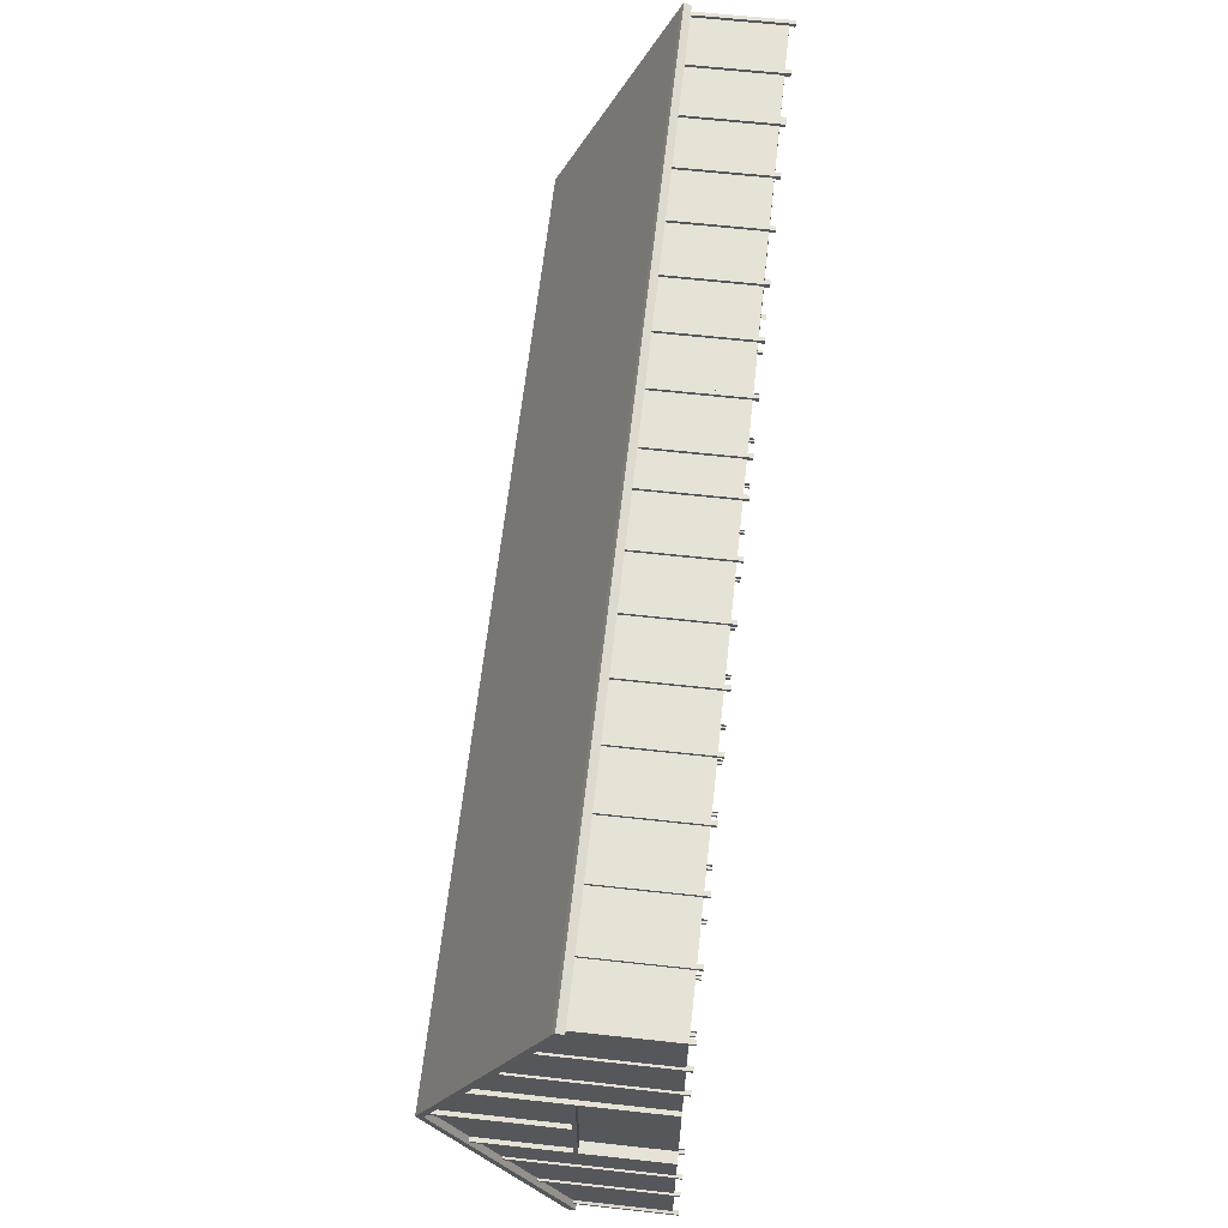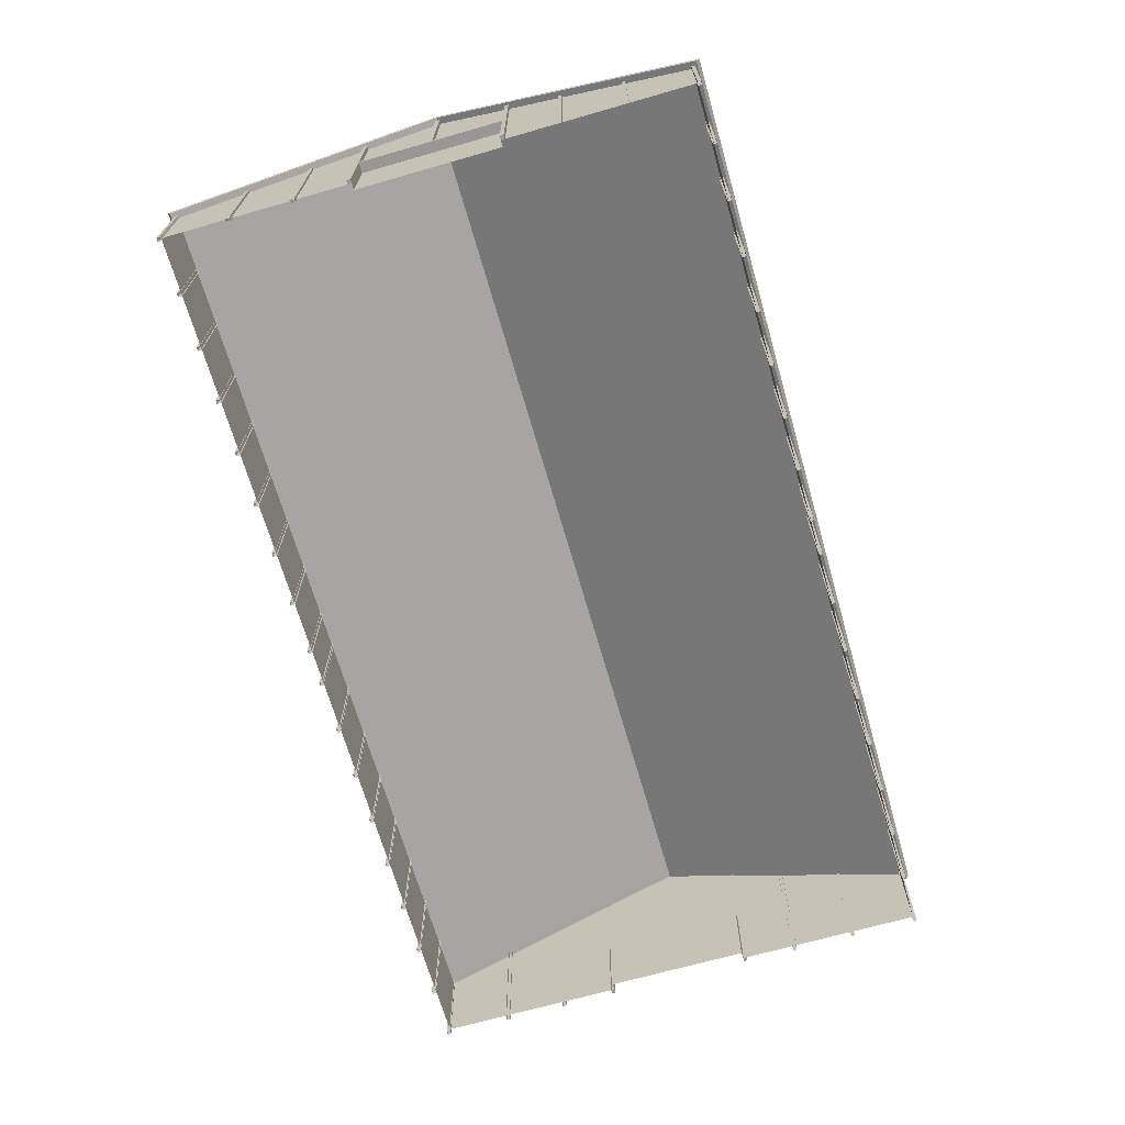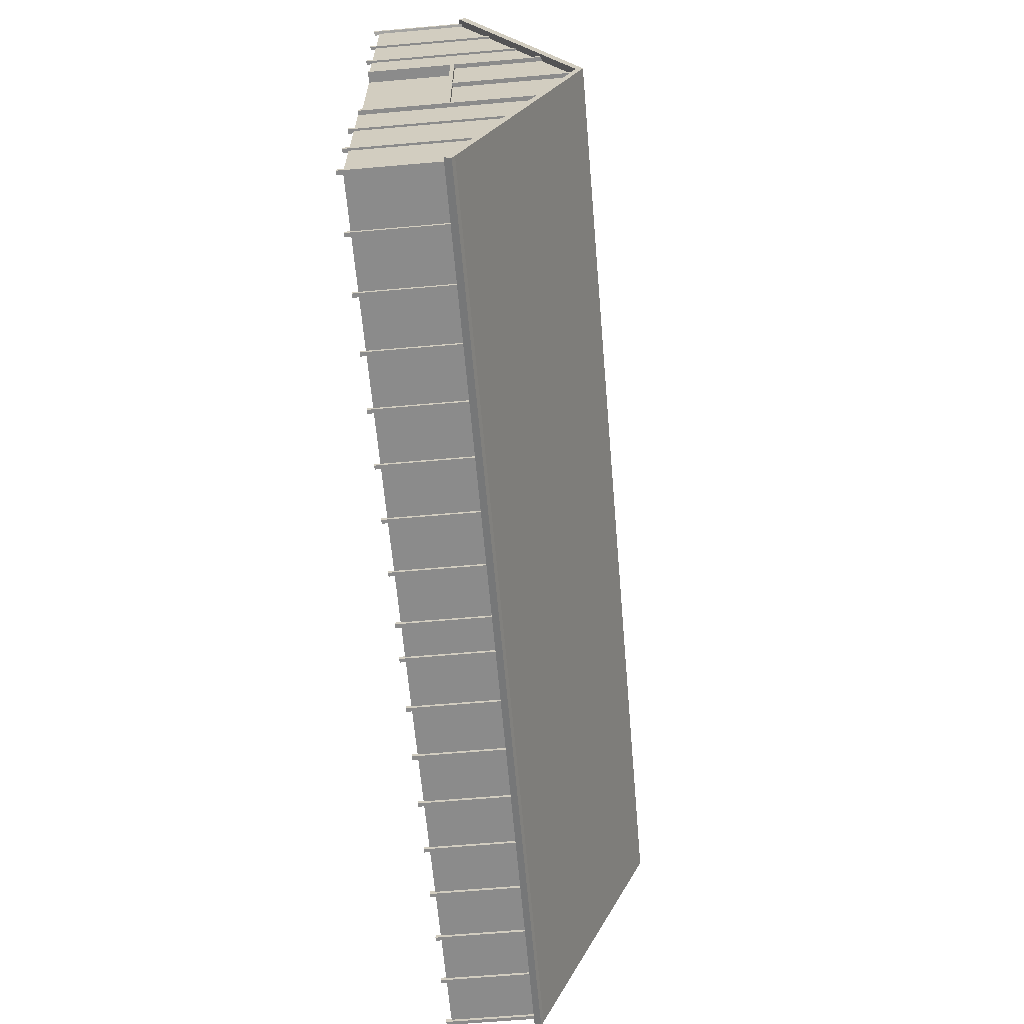
<metadata>
{"format":"obj","ext":"obj","renderer":"f3d","projection":"perspective","resolution":1024,"background":"white","views":[{"elev":63.2,"azim":-83.7,"up":"+Z"},{"elev":-68.2,"azim":-74.0,"up":"+Y"},{"elev":-63.9,"azim":95.0,"up":"+Z"}]}
</metadata>
<code>
o Cube.003_Cube.004
v 25.37 3.855 -14.2
v 25.37 4.231 -14.38
v 25 3.855 -14.2
v 25 -1 -3.945
v 25 3.483 -3.945
v 24.64 -1 -3.945
v 24.64 3.483 -3.945
v 25 4.231 -14.38
v 25 -1 -4.161
v 25 3.483 -4.161
v 25 -1 -14.2
v 25 3.702 -3.945
v 25 3.702 -4.161
v 25.22 3.483 -3.945
v 25.22 -1 -3.945
v 25.22 3.702 -3.945
v 25.22 3.483 -4.161
v 25.22 -1 -4.161
v 25.22 3.702 -4.161
v 25 8.566 -4.161
v 25 8.566 -3.945
v 25.22 8.566 -4.161
v 25.22 8.566 -3.945
v 24.89 -1.298 -7.161
v 25.11 -1.298 -6.945
v 25.11 -1.298 -7.161
v 24.89 7.073 -7.161
v 25.11 7.073 -7.161
v 25.11 7.073 -6.945
v 24.92 -1.298 -6.945
v 24.92 7.073 -6.945
v 24.89 -1.298 -10.65
v 25.11 -1.298 -10.43
v 25.11 -1.298 -10.65
v 24.89 5.768 -10.65
v 25.11 5.768 -10.65
v 25.11 5.768 -10.43
v 24.92 -1.298 -10.43
v 24.92 5.768 -10.43
v 24.92 -1.298 -14.13
v 25.14 -1.298 -14.36
v 24.92 -1.298 -14.36
v 24.92 4.081 -14.13
v 24.92 4.081 -14.36
v 25.14 4.081 -14.36
v 25.14 -1.298 -14.17
v 25.14 4.081 -14.17
v 21.92 -1.298 -14.13
v 22.14 -1.298 -14.36
v 21.92 -1.298 -14.36
v 21.92 4.081 -14.13
v 21.92 4.081 -14.36
v 22.14 4.081 -14.36
v 22.14 -1.298 -14.17
v 22.14 4.081 -14.17
v 18.92 -1.298 -14.13
v 19.14 -1.298 -14.36
v 18.92 -1.298 -14.36
v 18.92 4.081 -14.13
v 18.92 4.081 -14.36
v 19.14 4.081 -14.36
v 19.14 -1.298 -14.17
v 19.14 4.081 -14.17
v 15.92 -1.298 -14.13
v 16.14 -1.298 -14.36
v 15.92 -1.298 -14.36
v 15.92 4.081 -14.13
v 15.92 4.081 -14.36
v 16.14 4.081 -14.36
v 16.14 -1.298 -14.17
v 16.14 4.081 -14.17
v 12.92 -1.298 -14.13
v 13.14 -1.298 -14.36
v 12.92 -1.298 -14.36
v 12.92 4.081 -14.13
v 12.92 4.081 -14.36
v 13.14 4.081 -14.36
v 13.14 -1.298 -14.17
v 13.14 4.081 -14.17
v 9.921 -1.298 -14.13
v 10.14 -1.298 -14.36
v 9.921 -1.298 -14.36
v 9.921 4.081 -14.13
v 9.921 4.081 -14.36
v 10.14 4.081 -14.36
v 10.14 -1.298 -14.17
v 10.14 4.081 -14.17
v 6.921 -1.298 -14.13
v 7.137 -1.298 -14.36
v 6.921 -1.298 -14.36
v 6.921 4.081 -14.13
v 6.921 4.081 -14.36
v 7.137 4.081 -14.36
v 7.137 -1.298 -14.17
v 7.137 4.081 -14.17
v 3.921 -1.298 -14.13
v 4.137 -1.298 -14.36
v 3.921 -1.298 -14.36
v 3.921 4.081 -14.13
v 3.921 4.081 -14.36
v 4.137 4.081 -14.36
v 4.137 -1.298 -14.17
v 4.137 4.081 -14.17
v 0.9207 -1.298 -14.13
v 1.137 -1.298 -14.36
v 0.9207 -1.298 -14.36
v 0.9207 4.081 -14.13
v 0.9207 4.081 -14.36
v 1.137 4.081 -14.36
v 1.137 -1.298 -14.17
v 1.137 4.081 -14.17
v 25 3.702 -0.1195
v 25.22 3.702 -0.1195
v 25 10.24 -0.1195
v 25.22 10.24 -0.1195
v 25 3.711 -14.49
v 25.37 4.087 -14.68
v 25 4.087 -14.68
v 25.37 3.711 -14.49
v -25.37 3.855 -14.2
v 0 3.855 -14.2
v 0 3.711 -14.49
v -25.37 4.231 -14.38
v -25 3.855 -14.2
v -25 -1 -3.945
v 0 -1 -14.2
v -25 3.483 -3.945
v -24.64 -1 -3.945
v -24.64 3.483 -3.945
v -25 4.231 -14.38
v -25 -1 -4.161
v -25 3.483 -4.161
v 0 4.231 -14.38
v -25 -1 -14.2
v -25 3.702 -3.945
v -25 3.702 -4.161
v -25.22 3.483 -3.945
v -25.22 -1 -3.945
v -25.22 3.702 -3.945
v -25.22 3.483 -4.161
v -25.22 -1 -4.161
v -25.22 3.702 -4.161
v -25 8.566 -4.161
v -25 8.566 -3.945
v -25.22 8.566 -4.161
v -25.22 8.566 -3.945
v -24.89 -1.298 -7.161
v -25.11 -1.298 -6.945
v -25.11 -1.298 -7.161
v -24.89 7.073 -7.161
v -25.11 7.073 -7.161
v -25.11 7.073 -6.945
v -24.92 -1.298 -6.945
v -24.92 7.073 -6.945
v -24.89 -1.298 -10.65
v -25.11 -1.298 -10.43
v -25.11 -1.298 -10.65
v -24.89 5.768 -10.65
v -25.11 5.768 -10.65
v -25.11 5.768 -10.43
v -24.92 -1.298 -10.43
v -24.92 5.768 -10.43
v -24.92 -1.298 -14.13
v -25.14 -1.298 -14.36
v -24.92 -1.298 -14.36
v -24.92 4.081 -14.13
v -24.92 4.081 -14.36
v -25.14 4.081 -14.36
v -25.14 -1.298 -14.17
v -25.14 4.081 -14.17
v -21.92 -1.298 -14.13
v -22.14 -1.298 -14.36
v -21.92 -1.298 -14.36
v -21.92 4.081 -14.13
v -21.92 4.081 -14.36
v -22.14 4.081 -14.36
v -22.14 -1.298 -14.17
v -22.14 4.081 -14.17
v -18.92 -1.298 -14.13
v -19.14 -1.298 -14.36
v -18.92 -1.298 -14.36
v -18.92 4.081 -14.13
v -18.92 4.081 -14.36
v -19.14 4.081 -14.36
v -19.14 -1.298 -14.17
v -19.14 4.081 -14.17
v -15.92 -1.298 -14.13
v -16.14 -1.298 -14.36
v -15.92 -1.298 -14.36
v -15.92 4.081 -14.13
v -15.92 4.081 -14.36
v -16.14 4.081 -14.36
v -16.14 -1.298 -14.17
v -16.14 4.081 -14.17
v -12.92 -1.298 -14.13
v -13.14 -1.298 -14.36
v -12.92 -1.298 -14.36
v -12.92 4.081 -14.13
v -12.92 4.081 -14.36
v -13.14 4.081 -14.36
v -13.14 -1.298 -14.17
v -13.14 4.081 -14.17
v -9.921 -1.298 -14.13
v -10.14 -1.298 -14.36
v -9.921 -1.298 -14.36
v -9.921 4.081 -14.13
v -9.921 4.081 -14.36
v -10.14 4.081 -14.36
v -10.14 -1.298 -14.17
v -10.14 4.081 -14.17
v -6.921 -1.298 -14.13
v -7.137 -1.298 -14.36
v -6.921 -1.298 -14.36
v -6.921 4.081 -14.13
v -6.921 4.081 -14.36
v -7.137 4.081 -14.36
v -7.137 -1.298 -14.17
v -7.137 4.081 -14.17
v -3.921 -1.298 -14.13
v -4.137 -1.298 -14.36
v -3.921 -1.298 -14.36
v -3.921 4.081 -14.13
v -3.921 4.081 -14.36
v -4.137 4.081 -14.36
v -4.137 -1.298 -14.17
v -4.137 4.081 -14.17
v -0.9207 -1.298 -14.13
v -1.137 -1.298 -14.36
v -0.9207 -1.298 -14.36
v -0.9207 4.081 -14.13
v -0.9207 4.081 -14.36
v -1.137 4.081 -14.36
v -1.137 -1.298 -14.17
v -1.137 4.081 -14.17
v -25 3.702 -0.1195
v -25.22 3.702 -0.1195
v -25 10.24 -0.1195
v -25.22 10.24 -0.1195
v -25 3.711 -14.49
v -25.37 4.087 -14.68
v -25 4.087 -14.68
v -25.37 3.711 -14.49
v 0 4.087 -14.68
v 25.37 3.855 14.2
v 25.37 4.231 14.38
v 25.37 10.57 0
v 25 3.855 14.2
v 25.37 10.2 0
v 25 -1 3.945
v 25 10.57 0
v 25 3.483 0
v 25 3.483 3.945
v 24.64 3.483 0
v 24.64 -1 0
v 24.64 -1 3.945
v 24.64 3.483 3.945
v 25 4.231 14.38
v 25 -1 4.161
v 25 10.2 0
v 25 3.483 4.161
v 25 -1 14.2
v 25 3.702 0
v 25 3.702 3.945
v 25 3.702 4.161
v 25.22 3.483 3.945
v 25.22 -1 3.945
v 25.22 3.702 0
v 25.22 3.483 0
v 25.22 3.702 3.945
v 25.22 3.483 4.161
v 25.22 -1 4.161
v 25.22 3.702 4.161
v 25 8.566 4.161
v 25 8.566 3.945
v 25.22 8.566 4.161
v 25.22 8.566 3.945
v 24.89 -1.298 7.161
v 25.11 -1.298 6.945
v 25.11 -1.298 7.161
v 24.89 7.073 7.161
v 25.11 7.073 7.161
v 25.11 7.073 6.945
v 24.92 -1.298 6.945
v 24.92 7.073 6.945
v 24.89 -1.298 10.65
v 25.11 -1.298 10.43
v 25.11 -1.298 10.65
v 24.89 5.768 10.65
v 25.11 5.768 10.65
v 25.11 5.768 10.43
v 24.92 -1.298 10.43
v 24.92 5.768 10.43
v 24.92 -1.298 14.13
v 25.14 -1.298 14.36
v 24.92 -1.298 14.36
v 24.92 4.081 14.13
v 24.92 4.081 14.36
v 25.14 4.081 14.36
v 25.14 -1.298 14.17
v 25.14 4.081 14.17
v 21.92 -1.298 14.13
v 22.14 -1.298 14.36
v 21.92 -1.298 14.36
v 21.92 4.081 14.13
v 21.92 4.081 14.36
v 22.14 4.081 14.36
v 22.14 -1.298 14.17
v 22.14 4.081 14.17
v 18.92 -1.298 14.13
v 19.14 -1.298 14.36
v 18.92 -1.298 14.36
v 18.92 4.081 14.13
v 18.92 4.081 14.36
v 19.14 4.081 14.36
v 19.14 -1.298 14.17
v 19.14 4.081 14.17
v 15.92 -1.298 14.13
v 16.14 -1.298 14.36
v 15.92 -1.298 14.36
v 15.92 4.081 14.13
v 15.92 4.081 14.36
v 16.14 4.081 14.36
v 16.14 -1.298 14.17
v 16.14 4.081 14.17
v 12.92 -1.298 14.13
v 13.14 -1.298 14.36
v 12.92 -1.298 14.36
v 12.92 4.081 14.13
v 12.92 4.081 14.36
v 13.14 4.081 14.36
v 13.14 -1.298 14.17
v 13.14 4.081 14.17
v 9.921 -1.298 14.13
v 10.14 -1.298 14.36
v 9.921 -1.298 14.36
v 9.921 4.081 14.13
v 9.921 4.081 14.36
v 10.14 4.081 14.36
v 10.14 -1.298 14.17
v 10.14 4.081 14.17
v 6.921 -1.298 14.13
v 7.137 -1.298 14.36
v 6.921 -1.298 14.36
v 6.921 4.081 14.13
v 6.921 4.081 14.36
v 7.137 4.081 14.36
v 7.137 -1.298 14.17
v 7.137 4.081 14.17
v 3.921 -1.298 14.13
v 4.137 -1.298 14.36
v 3.921 -1.298 14.36
v 3.921 4.081 14.13
v 3.921 4.081 14.36
v 4.137 4.081 14.36
v 4.137 -1.298 14.17
v 4.137 4.081 14.17
v 0.9207 -1.298 14.13
v 1.137 -1.298 14.36
v 0.9207 -1.298 14.36
v 0.9207 4.081 14.13
v 0.9207 4.081 14.36
v 1.137 4.081 14.36
v 1.137 -1.298 14.17
v 1.137 4.081 14.17
v 25 3.702 0.1195
v 25.22 3.702 0
v 25.22 3.702 0.1195
v 25 10.24 0.1195
v 25.22 10.24 0.1195
v 25.22 10.24 0
v 25 3.711 14.49
v 25.37 4.087 14.68
v 25 4.087 14.68
v 25.37 3.711 14.49
v -25.37 3.855 14.2
v 0 3.855 14.2
v 0 3.711 14.49
v -25.37 4.231 14.38
v -25.37 10.57 0
v -25 3.855 14.2
v -25.37 10.2 0
v -25 -1 3.945
v 0 10.57 0
v 0 -1 14.2
v -25 10.57 0
v -25 3.483 0
v -25 3.483 3.945
v -24.64 3.483 0
v -24.64 -1 0
v -24.64 -1 3.945
v -24.64 3.483 3.945
v -25 4.231 14.38
v -25 -1 4.161
v -25 10.2 0
v -25 3.483 4.161
v 0 4.231 14.38
v -25 -1 14.2
v -25 3.702 0
v -25 3.702 3.945
v -25 3.702 4.161
v -25.22 3.483 3.945
v -25.22 -1 3.945
v -25.22 3.702 0
v -25.22 3.483 0
v -25.22 3.702 3.945
v -25.22 3.483 4.161
v -25.22 -1 4.161
v -25.22 3.702 4.161
v -25 8.566 4.161
v -25 8.566 3.945
v -25.22 8.566 4.161
v -25.22 8.566 3.945
v -24.89 -1.298 7.161
v -25.11 -1.298 6.945
v -25.11 -1.298 7.161
v -24.89 7.073 7.161
v -25.11 7.073 7.161
v -25.11 7.073 6.945
v -24.92 -1.298 6.945
v -24.92 7.073 6.945
v -24.89 -1.298 10.65
v -25.11 -1.298 10.43
v -25.11 -1.298 10.65
v -24.89 5.768 10.65
v -25.11 5.768 10.65
v -25.11 5.768 10.43
v -24.92 -1.298 10.43
v -24.92 5.768 10.43
v -24.92 -1.298 14.13
v -25.14 -1.298 14.36
v -24.92 -1.298 14.36
v -24.92 4.081 14.13
v -24.92 4.081 14.36
v -25.14 4.081 14.36
v -25.14 -1.298 14.17
v -25.14 4.081 14.17
v -21.92 -1.298 14.13
v -22.14 -1.298 14.36
v -21.92 -1.298 14.36
v -21.92 4.081 14.13
v -21.92 4.081 14.36
v -22.14 4.081 14.36
v -22.14 -1.298 14.17
v -22.14 4.081 14.17
v -18.92 -1.298 14.13
v -19.14 -1.298 14.36
v -18.92 -1.298 14.36
v -18.92 4.081 14.13
v -18.92 4.081 14.36
v -19.14 4.081 14.36
v -19.14 -1.298 14.17
v -19.14 4.081 14.17
v -15.92 -1.298 14.13
v -16.14 -1.298 14.36
v -15.92 -1.298 14.36
v -15.92 4.081 14.13
v -15.92 4.081 14.36
v -16.14 4.081 14.36
v -16.14 -1.298 14.17
v -16.14 4.081 14.17
v -12.92 -1.298 14.13
v -13.14 -1.298 14.36
v -12.92 -1.298 14.36
v -12.92 4.081 14.13
v -12.92 4.081 14.36
v -13.14 4.081 14.36
v -13.14 -1.298 14.17
v -13.14 4.081 14.17
v -9.921 -1.298 14.13
v -10.14 -1.298 14.36
v -9.921 -1.298 14.36
v -9.921 4.081 14.13
v -9.921 4.081 14.36
v -10.14 4.081 14.36
v -10.14 -1.298 14.17
v -10.14 4.081 14.17
v -6.921 -1.298 14.13
v -7.137 -1.298 14.36
v -6.921 -1.298 14.36
v -6.921 4.081 14.13
v -6.921 4.081 14.36
v -7.137 4.081 14.36
v -7.137 -1.298 14.17
v -7.137 4.081 14.17
v -3.921 -1.298 14.13
v -4.137 -1.298 14.36
v -3.921 -1.298 14.36
v -3.921 4.081 14.13
v -3.921 4.081 14.36
v -4.137 4.081 14.36
v -4.137 -1.298 14.17
v -4.137 4.081 14.17
v -0.9207 -1.298 14.13
v -1.137 -1.298 14.36
v -0.9207 -1.298 14.36
v -0.9207 4.081 14.13
v -0.9207 4.081 14.36
v -1.137 4.081 14.36
v -1.137 -1.298 14.17
v -1.137 4.081 14.17
v -25 3.702 0.1195
v -25.22 3.702 0
v -25.22 3.702 0.1195
v -25 10.24 0.1195
v -25.22 10.24 0.1195
v -25.22 10.24 0
v -25 3.711 14.49
v -25.37 4.087 14.68
v -25 4.087 14.68
v -25.37 3.711 14.49
v 0 4.087 14.68
f 8 250 246 2
f 133 8 118 243
f 8 133 383 250
f 8 2 117 118
f 130 123 379 385
f 133 243 241 130
f 130 385 383 133
f 130 241 240 123
f 257 245 246 250
f 396 511 373 257
f 257 250 383 396
f 257 373 372 245
f 392 385 379 378
f 396 392 509 511
f 392 396 383 385
f 392 378 508 509
f 6 7 253 254
f 128 389 388 129
f 255 254 253 256
f 390 391 388 389
f 126 121 3 11
f 12 259 262
f 13 259 12
f 11 10 9
f 11 3 259 13
f 11 13 10
f 126 134 124 121
f 135 398 394
f 136 135 394
f 134 131 132
f 134 136 394 124
f 134 132 136
f 384 261 247 376
f 263 262 259
f 264 263 259
f 261 258 260
f 261 264 259 247
f 261 260 264
f 384 376 380 397
f 399 394 398
f 400 394 399
f 397 395 393
f 397 380 394 400
f 397 400 395
f 248 1 2 246
f 251 5 14 268
f 116 122 243 118
f 5 251 253 7
f 4 5 7 6
f 259 3 1 248
f 12 16 23 21
f 9 10 17 18
f 18 17 14 15
f 17 19 16 14
f 14 16 267 268
f 5 4 15 14
f 10 13 19 17
f 12 262 267 16
f 4 9 18 15
f 2 1 119 117
f 20 21 23 22
f 366 113 115 370
f 16 19 22 23
f 19 13 20 22
f 25 26 28 29
f 26 24 27 28
f 25 29 31 30
f 33 34 36 37
f 34 32 35 36
f 33 37 39 38
f 41 42 44 45
f 42 40 43 44
f 41 45 47 46
f 43 40 46 47
f 49 50 52 53
f 50 48 51 52
f 49 53 55 54
f 57 58 60 61
f 58 56 59 60
f 57 61 63 62
f 65 66 68 69
f 66 64 67 68
f 65 69 71 70
f 73 74 76 77
f 74 72 75 76
f 73 77 79 78
f 81 82 84 85
f 82 80 83 84
f 81 85 87 86
f 89 90 92 93
f 90 88 91 92
f 89 93 95 94
f 97 98 100 101
f 98 96 99 100
f 97 101 103 102
f 105 106 108 109
f 106 104 107 108
f 105 109 111 110
f 113 112 114 115
f 116 118 117 119
f 1 3 116 119
f 3 121 122 116
f 381 379 123 120
f 386 404 137 127
f 239 241 243 122
f 127 129 388 386
f 125 128 129 127
f 394 381 120 124
f 135 144 146 139
f 131 141 140 132
f 141 138 137 140
f 140 137 139 142
f 137 404 403 139
f 127 137 138 125
f 132 140 142 136
f 135 139 403 398
f 125 138 141 131
f 123 240 242 120
f 143 145 146 144
f 502 506 238 236
f 139 146 145 142
f 142 145 143 136
f 148 152 151 149
f 149 151 150 147
f 148 153 154 152
f 156 160 159 157
f 157 159 158 155
f 156 161 162 160
f 164 168 167 165
f 165 167 166 163
f 164 169 170 168
f 166 170 169 163
f 172 176 175 173
f 173 175 174 171
f 172 177 178 176
f 180 184 183 181
f 181 183 182 179
f 180 185 186 184
f 188 192 191 189
f 189 191 190 187
f 188 193 194 192
f 196 200 199 197
f 197 199 198 195
f 196 201 202 200
f 204 208 207 205
f 205 207 206 203
f 204 209 210 208
f 212 216 215 213
f 213 215 214 211
f 212 217 218 216
f 220 224 223 221
f 221 223 222 219
f 220 225 226 224
f 228 232 231 229
f 229 231 230 227
f 228 233 234 232
f 236 238 237 235
f 239 242 240 241
f 120 242 239 124
f 124 239 122 121
f 248 246 245 244
f 251 268 265 252
f 371 373 511 377
f 252 256 253 251
f 249 255 256 252
f 259 248 244 247
f 263 274 276 269
f 258 271 270 260
f 271 266 265 270
f 270 265 269 272
f 265 268 267 269
f 252 265 266 249
f 260 270 272 264
f 263 269 267 262
f 249 266 271 258
f 245 372 374 244
f 273 275 276 274
f 366 370 369 367
f 269 276 275 272
f 272 275 273 264
f 278 282 281 279
f 279 281 280 277
f 278 283 284 282
f 286 290 289 287
f 287 289 288 285
f 286 291 292 290
f 294 298 297 295
f 295 297 296 293
f 294 299 300 298
f 296 300 299 293
f 302 306 305 303
f 303 305 304 301
f 302 307 308 306
f 310 314 313 311
f 311 313 312 309
f 310 315 316 314
f 318 322 321 319
f 319 321 320 317
f 318 323 324 322
f 326 330 329 327
f 327 329 328 325
f 326 331 332 330
f 334 338 337 335
f 335 337 336 333
f 334 339 340 338
f 342 346 345 343
f 343 345 344 341
f 342 347 348 346
f 350 354 353 351
f 351 353 352 349
f 350 355 356 354
f 358 362 361 359
f 359 361 360 357
f 358 363 364 362
f 367 369 368 365
f 371 374 372 373
f 244 374 371 247
f 247 371 377 376
f 381 375 378 379
f 386 387 401 404
f 507 377 511 509
f 387 386 388 391
f 382 387 391 390
f 394 380 375 381
f 399 405 412 410
f 393 395 406 407
f 407 406 401 402
f 406 408 405 401
f 401 405 403 404
f 387 382 402 401
f 395 400 408 406
f 399 398 403 405
f 382 393 407 402
f 378 375 510 508
f 409 410 412 411
f 502 503 505 506
f 405 408 411 412
f 408 400 409 411
f 414 415 417 418
f 415 413 416 417
f 414 418 420 419
f 422 423 425 426
f 423 421 424 425
f 422 426 428 427
f 430 431 433 434
f 431 429 432 433
f 430 434 436 435
f 432 429 435 436
f 438 439 441 442
f 439 437 440 441
f 438 442 444 443
f 446 447 449 450
f 447 445 448 449
f 446 450 452 451
f 454 455 457 458
f 455 453 456 457
f 454 458 460 459
f 462 463 465 466
f 463 461 464 465
f 462 466 468 467
f 470 471 473 474
f 471 469 472 473
f 470 474 476 475
f 478 479 481 482
f 479 477 480 481
f 478 482 484 483
f 486 487 489 490
f 487 485 488 489
f 486 490 492 491
f 494 495 497 498
f 495 493 496 497
f 494 498 500 499
f 503 501 504 505
f 507 509 508 510
f 375 380 507 510
f 380 376 377 507

</code>
